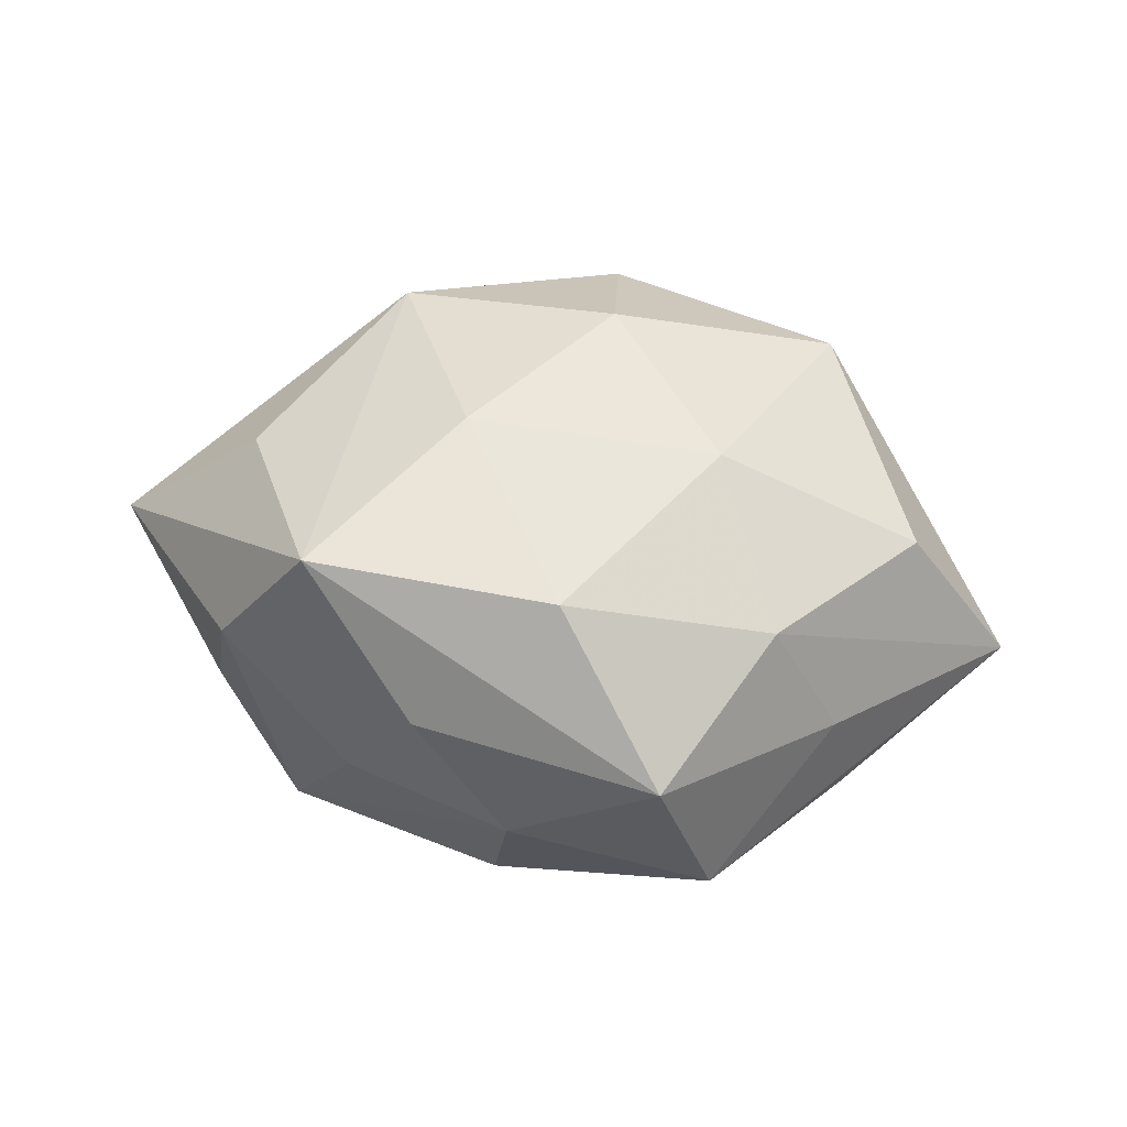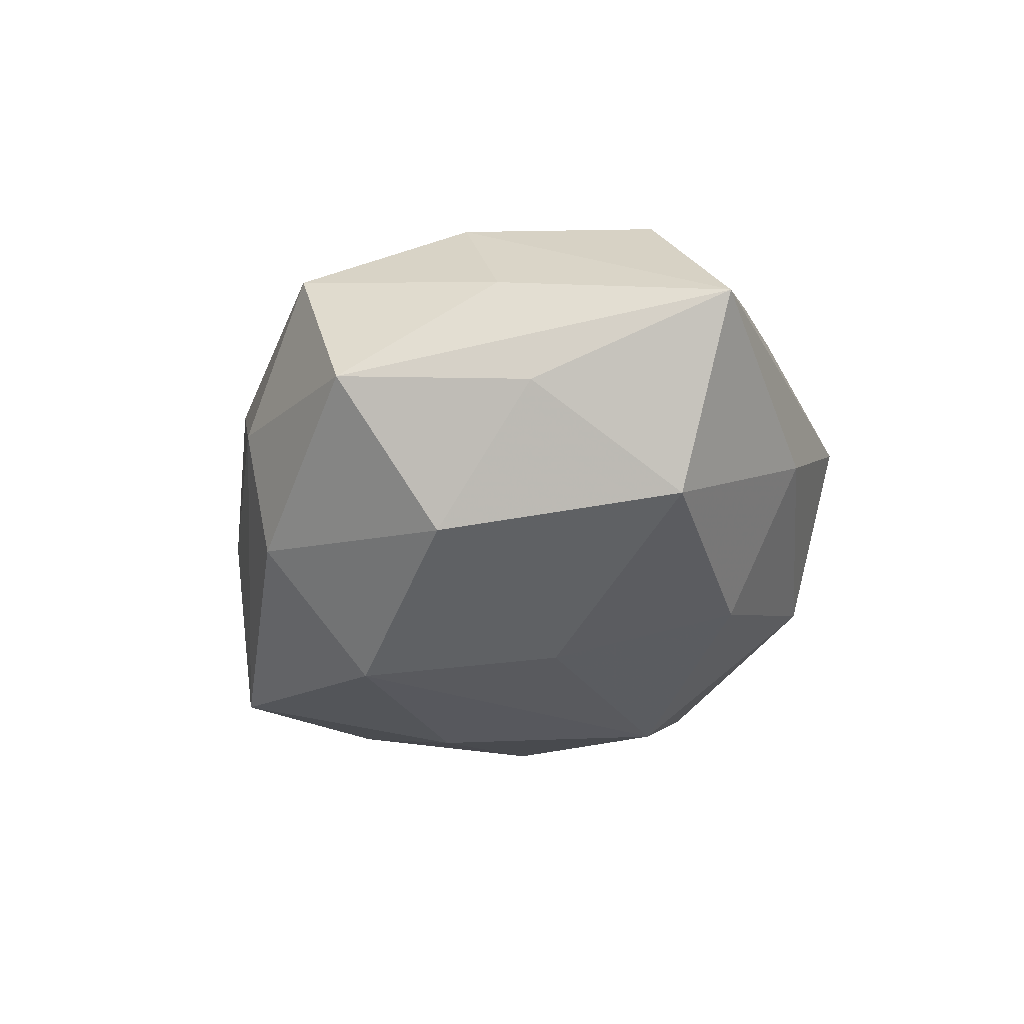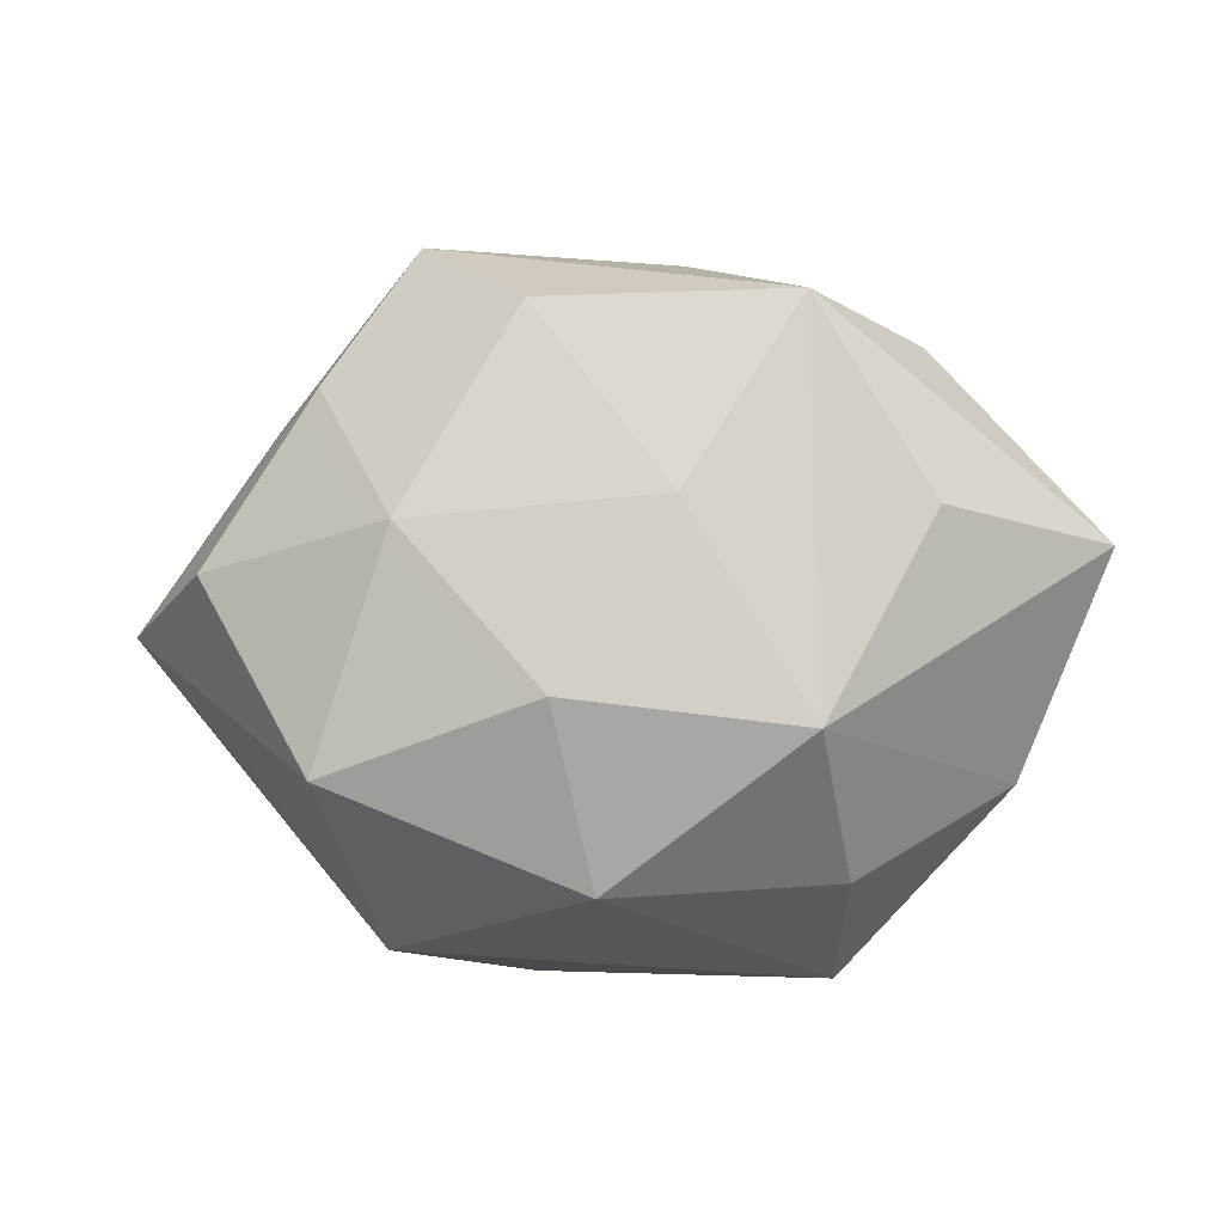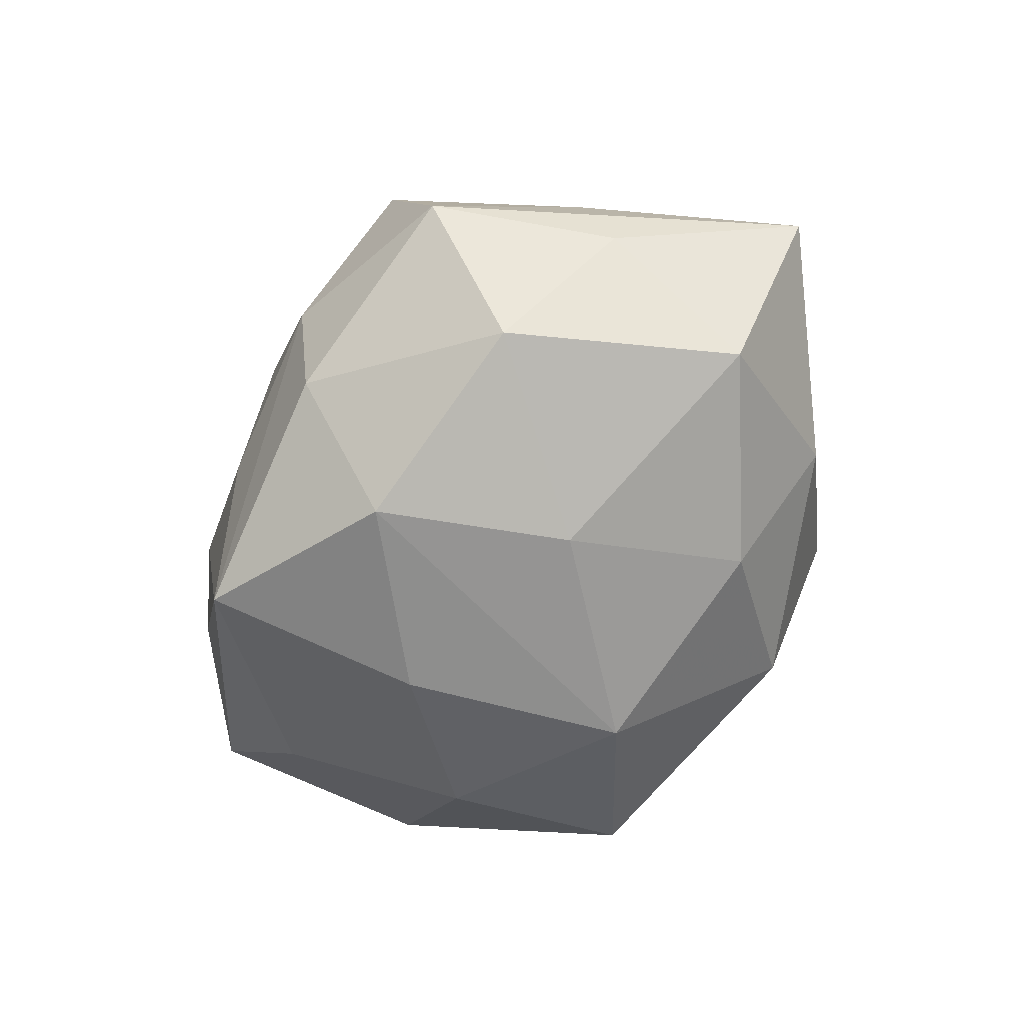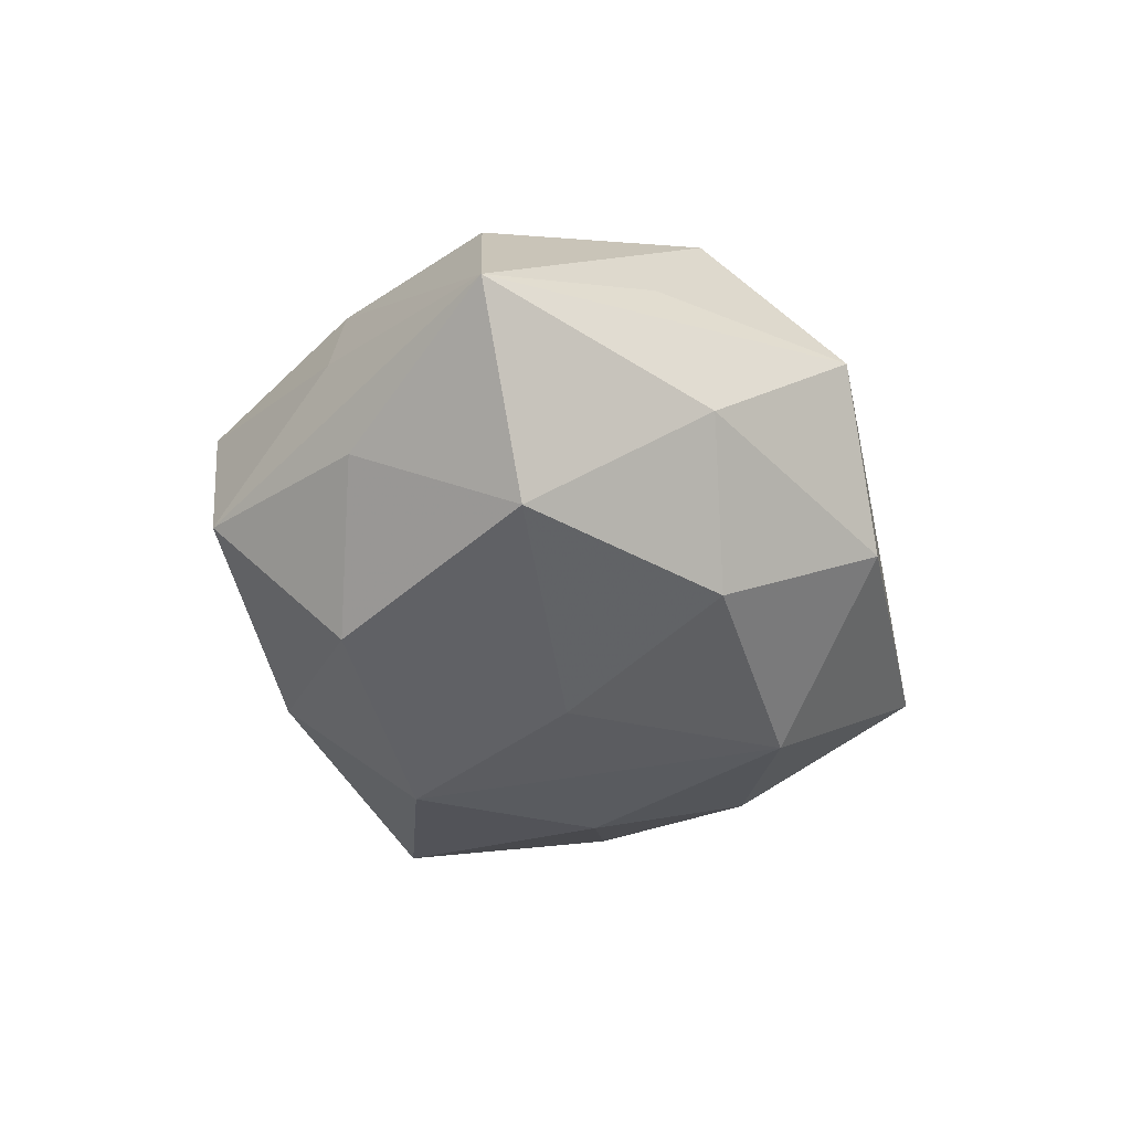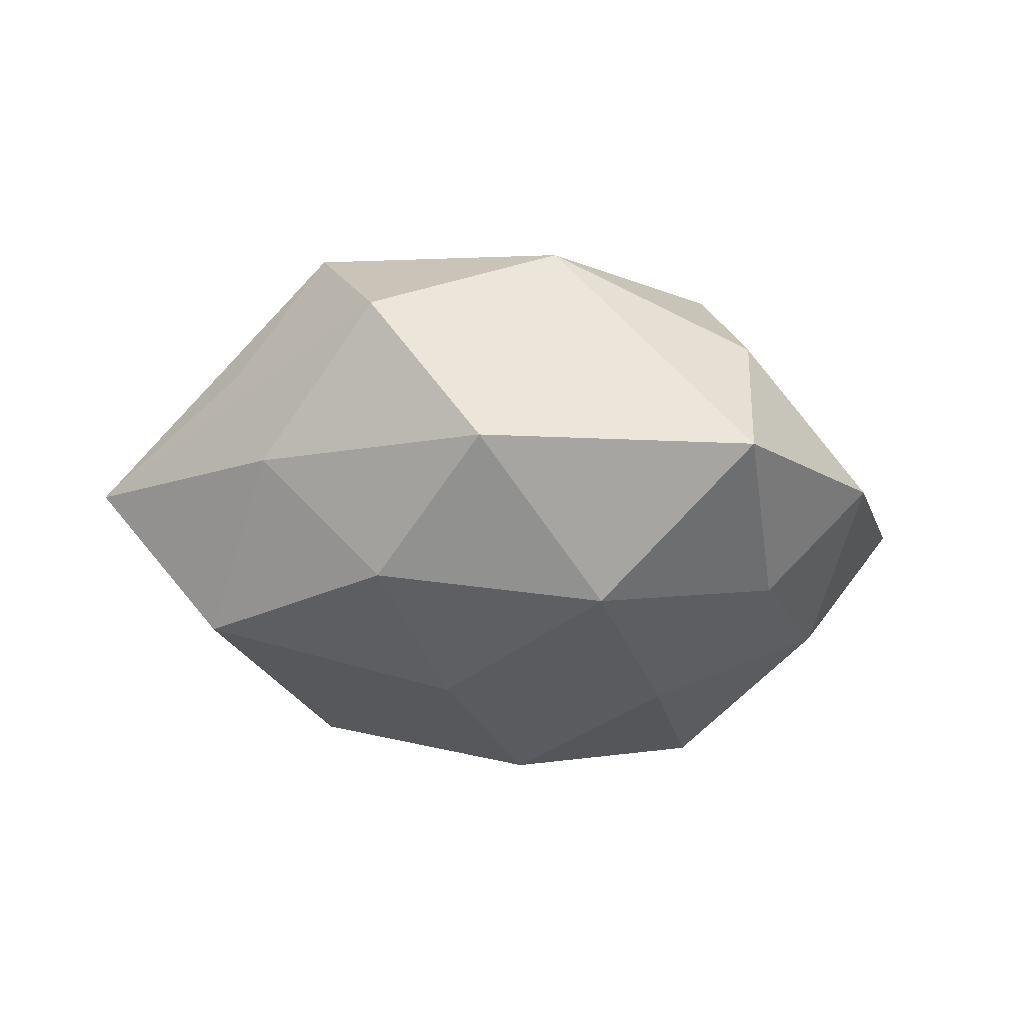
<metadata>
{"format":"obj","ext":"obj","renderer":"f3d","projection":"perspective","resolution":1024,"background":"white","views":[{"elev":47.5,"azim":-166.9,"up":"+Z"},{"elev":-36.2,"azim":-116.9,"up":"+Z"},{"elev":-11.6,"azim":6.5,"up":"+Y"},{"elev":-72.1,"azim":-131.8,"up":"+Z"},{"elev":-37.5,"azim":-79.5,"up":"+Z"},{"elev":-28.9,"azim":-8.5,"up":"+Z"}]}
</metadata>
<code>
v 0.0005761 -0.03484 0.0196
v -0.009968 -0.04005 -0.01196
v -0.01997 0.004131 0.02826
v -0.006376 0.02877 0.02545
v -0.00303 -0.01527 0.03003
v 0.02012 -0.0004954 -0.02737
v 0.02376 0.02867 0.0253
v 0.02445 -0.01836 0.02551
v -0.03804 0.02089 0.003595
v -0.02039 -0.02242 -0.02304
v -0.0266 0.03726 -0.009433
v 0.004074 0.01895 -0.0306
v -0.04036 -0.003142 -0.0228
v -0.04385 0.001409 0.01624
v -0.02065 0.04039 0.009582
v -0.03559 -0.02407 -0.008583
v 0.03577 0.02701 0.008084
v 0.04497 -0.02029 -0.004474
v 0.05629 0.005088 0.002884
v 0.03146 -0.01829 -0.01923
v 0.02946 0.02568 -0.02365
v 0.0191 0.03306 -0.005488
v -0.03011 0.02161 0.01872
v 0.03959 0.02138 -0.007348
v -0.02914 -0.02272 0.02391
v -0.002592 0.04012 -0.003057
v 0.01022 0.005854 0.0293
v -0.0237 -0.03895 0.006793
v -0.03955 0.01707 -0.01187
v 0.02406 -0.04125 -0.01099
v 0.007515 -0.02573 -0.02623
v -0.02294 0.02148 -0.02528
v 0.02664 -0.03246 0.008798
v 0.03712 0.006167 0.02014
v -0.03965 -0.01838 0.007241
v 0.0428 0.00211 -0.01579
v 0.009321 0.03696 0.009788
v -0.05633 -0.001615 -0.003245
v 0.0004427 0.03505 -0.01811
v -0.009037 -0.002247 -0.02909
f 19 7 34
f 34 8 19
f 7 8 34
f 16 28 38
f 28 30 1
f 1 25 28
f 2 10 31
f 31 30 2
f 2 30 28
f 28 16 2
f 2 16 10
f 19 8 18
f 38 28 35
f 35 25 38
f 28 25 35
f 5 1 8
f 25 1 5
f 17 7 19
f 19 18 36
f 8 1 33
f 33 1 30
f 33 18 8
f 30 18 33
f 38 25 14
f 14 23 38
f 27 8 7
f 27 5 8
f 13 16 38
f 10 16 13
f 24 17 19
f 17 24 21
f 19 36 21
f 21 24 19
f 20 18 30
f 20 36 18
f 20 30 31
f 7 15 4
f 4 15 23
f 4 27 7
f 7 17 37
f 37 15 7
f 39 32 11
f 40 13 32
f 31 10 40
f 10 13 40
f 5 27 3
f 27 4 3
f 25 5 3
f 3 4 23
f 3 14 25
f 23 14 3
f 15 37 26
f 39 11 26
f 26 11 15
f 26 21 39
f 38 11 29
f 29 11 32
f 29 13 38
f 32 13 29
f 9 11 38
f 15 11 9
f 38 23 9
f 23 15 9
f 6 20 31
f 6 21 36
f 36 20 6
f 12 40 32
f 12 32 39
f 39 21 12
f 21 6 12
f 31 40 12
f 12 6 31
f 17 21 22
f 21 26 22
f 22 37 17
f 22 26 37

</code>
